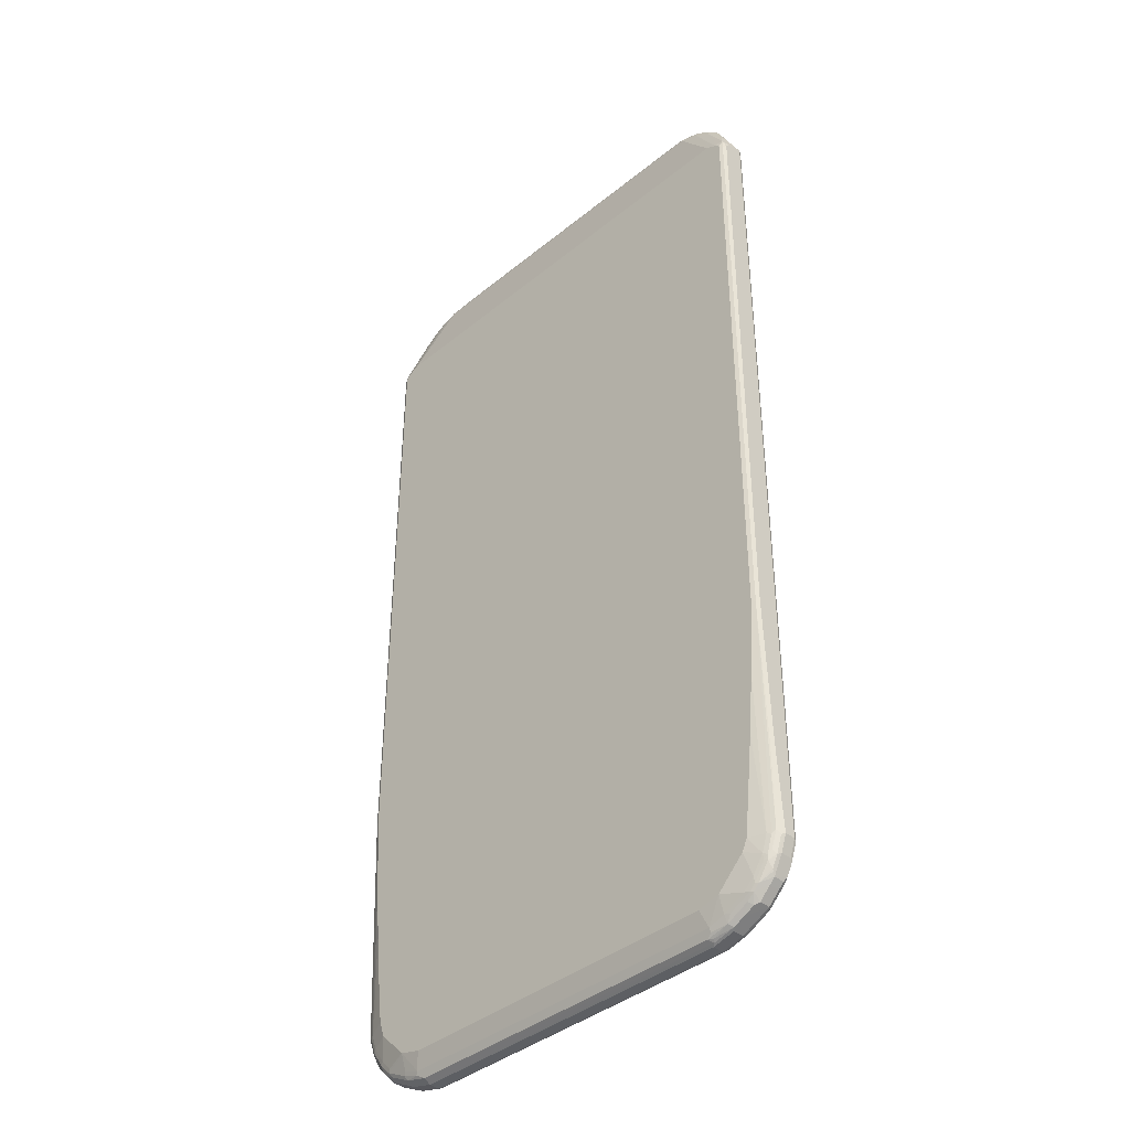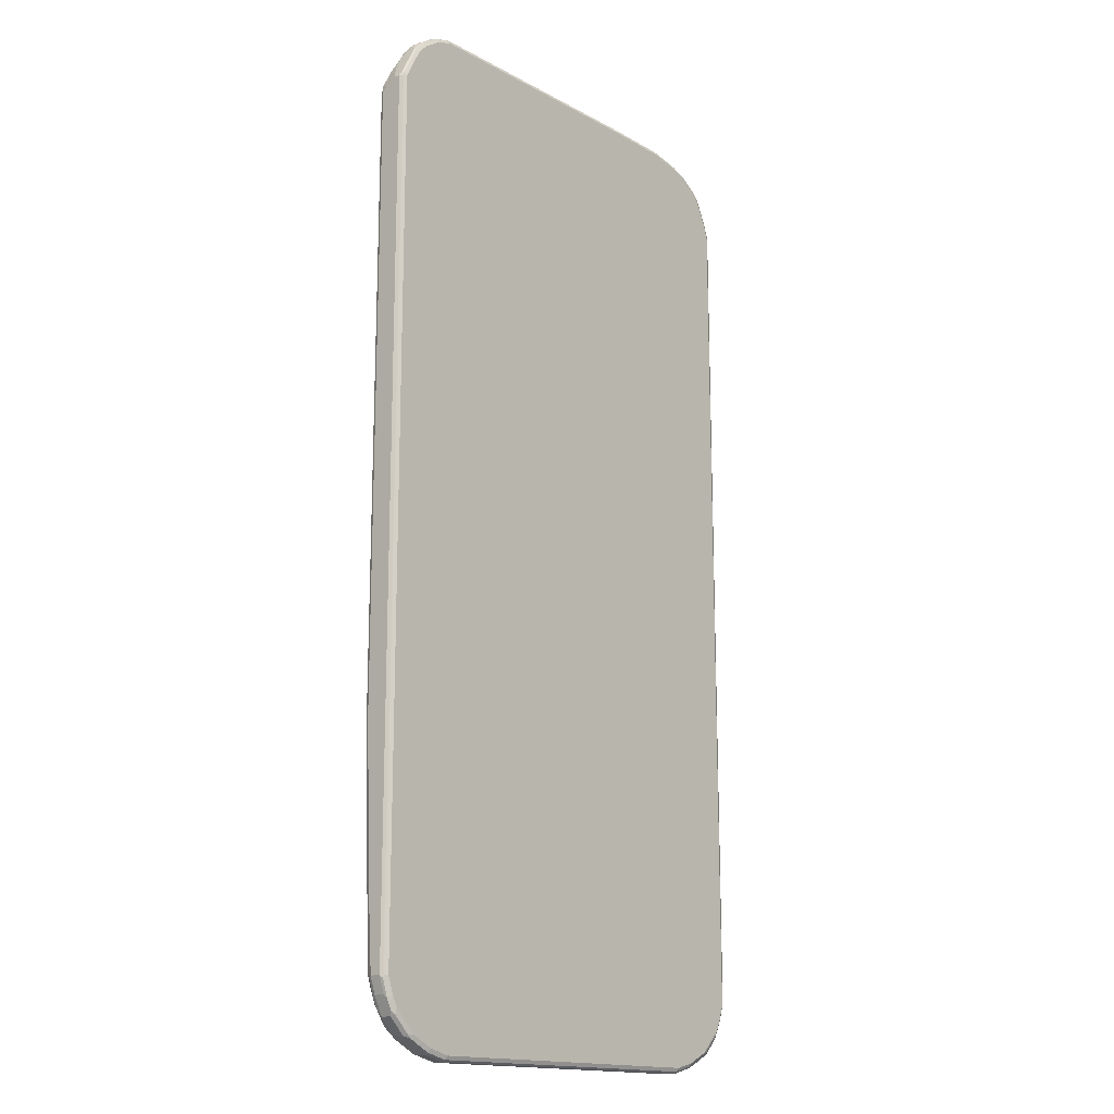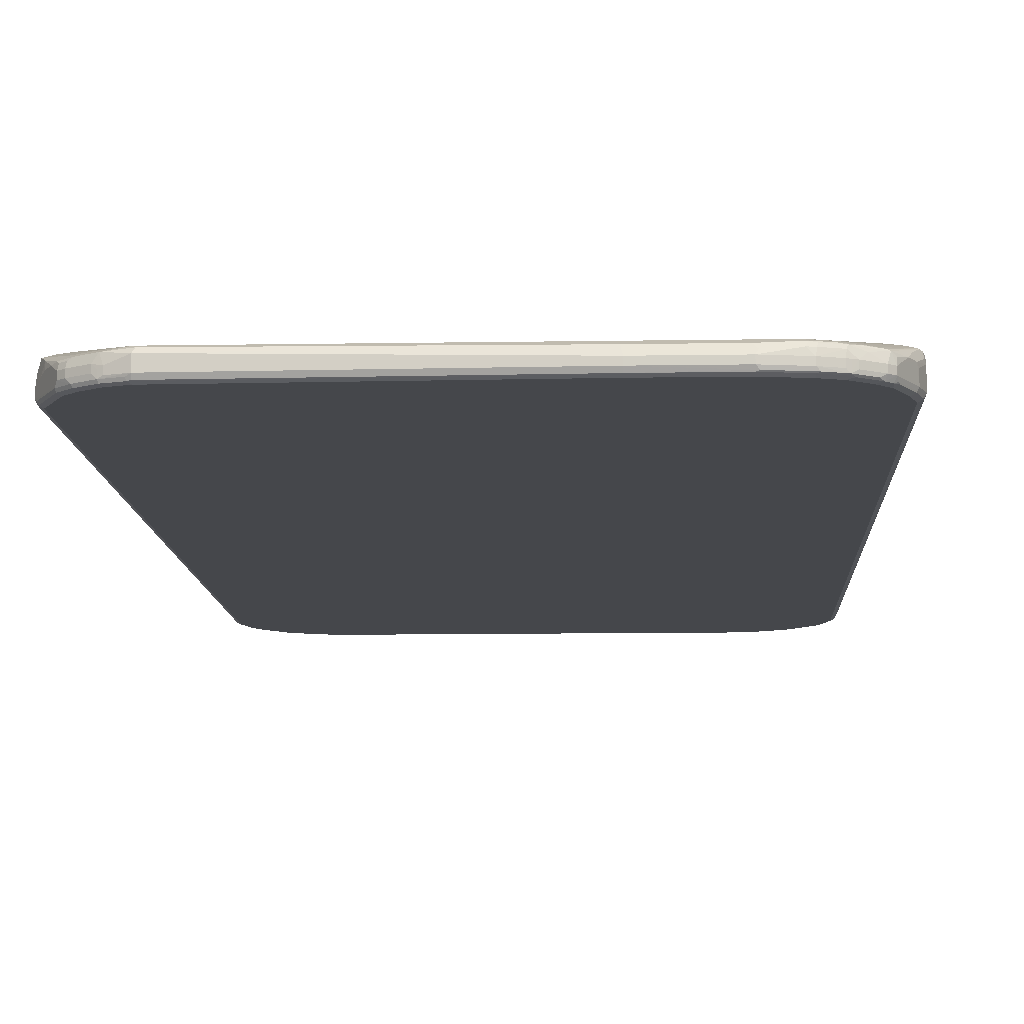
<metadata>
{"format":"obj","ext":"obj","renderer":"f3d","projection":"perspective","resolution":1024,"background":"white","views":[{"elev":-40.1,"azim":45.0,"up":"+Y"},{"elev":-15.7,"azim":130.1,"up":"+Y"},{"elev":-10.2,"azim":-177.5,"up":"+Z"}]}
</metadata>
<code>
v -0.4608 -0.7914 -0.02003
v -0.4574 -0.7879 -0.02671
v -0.4474 -0.8181 -0.02671
v -0.4458 -0.8264 -0.02504
v -0.4507 -0.8213 -0.02003
v -0.4608 -0.7914 0
v -0.4608 0.7813 -0.02003
v -0.4507 -0.7914 -0.03005
v -0.4574 0.7847 -0.02671
v -0.4407 -0.8213 -0.03005
v -0.4391 -0.8298 -0.02838
v -0.4357 -0.8464 -0.02504
v -0.444 -0.8347 -0.02337
v -0.4507 -0.8213 0
v -0.4474 -0.828 0.003336
v -0.4574 -0.798 0.003336
v -0.4558 -0.7962 0.007513
v -0.4541 -0.7914 0.01336
v -0.4608 -0.621 0.01001
v -0.4608 0.7813 0.01001
v -0.4507 0.8114 -0.02003
v -0.4474 0.8146 -0.02671
v -0.4507 0.7813 -0.03005
v -0.4407 0.8114 -0.03005
v -0.4307 -0.8413 -0.03005
v -0.4291 -0.8498 -0.02838
v -0.434 -0.8547 -0.02337
v -0.4458 -0.8264 0.007513
v -0.4374 -0.848 0.003336
v -0.4574 -0.621 0.01669
v -0.444 -0.8213 0.01336
v -0.4357 -0.8264 0.01753
v -0.4458 -0.7962 0.01753
v -0.4558 -0.3656 0.02755
v -0.4574 -0.3605 0.02671
v -0.4608 -0.3605 0.02003
v -0.4608 0.7713 0.02003
v -0.4583 0.7863 0.01503
v -0.4483 0.8164 0.005007
v -0.4507 0.8114 0
v -0.4283 0.8565 -0.005007
v -0.424 0.8648 -0.02003
v -0.4458 0.8188 -0.02504
v -0.4273 0.8547 -0.02671
v -0.4207 0.8515 -0.03005
v -0.4207 -0.8515 -0.03005
v -0.409 -0.8699 -0.02838
v -0.424 -0.8648 -0.02337
v -0.434 -0.8547 -0.003336
v -0.4357 -0.8464 0.007513
v -0.4157 -0.8664 0.01252
v -0.4357 -0.8365 0.01252
v -0.4307 -0.8213 0.02003
v -0.4407 -0.7914 0.02003
v -0.4157 -0.8565 0.01753
v -0.4458 -0.5057 0.02755
v -0.4407 -0.5009 0.03005
v -0.4507 -0.3605 0.03005
v -0.4507 0.7713 0.03005
v -0.4574 0.7713 0.02671
v -0.4583 0.7762 0.02504
v -0.4432 0.8164 0.01503
v -0.4383 0.8365 0.005007
v -0.4245 0.8614 0
v -0.424 0.8648 -0.01001
v -0.414 0.8747 -0.02003
v -0.4107 0.8727 -0.02755
v -0.4207 0.8626 -0.02755
v -0.4257 0.8588 -0.02504
v -0.4006 0.8715 -0.03005
v -0.4006 -0.8715 -0.03005
v -0.399 -0.8798 -0.02838
v -0.404 -0.8848 -0.02337
v -0.424 -0.8648 -0.003336
v -0.4057 -0.8765 0.01252
v -0.4107 -0.8515 0.02003
v -0.4006 -0.8114 0.03005
v -0.4107 -0.7813 0.03005
v -0.4207 -0.7012 0.03005
v -0.4307 -0.6109 0.03005
v -0.3957 -0.8765 0.01753
v -0.4407 0.7813 0.03005
v -0.452 0.7813 0.02755
v -0.4532 0.7863 0.02504
v -0.4182 0.8664 0.005007
v -0.414 0.8747 -0.01001
v -0.384 0.8948 -0.02003
v -0.4057 0.8791 -0.02504
v -0.3806 0.8928 -0.02755
v -0.3706 0.8915 -0.03005
v -0.3906 -0.8814 -0.03005
v -0.379 -0.8899 -0.02838
v -0.3757 -0.8966 -0.02504
v -0.3639 -0.9049 -0.02337
v -0.404 -0.8848 -0.003336
v -0.3973 -0.8881 0.003336
v -0.3957 -0.8865 0.007513
v -0.3906 -0.8848 0.01336
v -0.3906 -0.8715 0.02003
v -0.3606 -0.8515 0.03005
v -0.3556 -0.8664 0.02755
v -0.3556 -0.8966 0.01753
v -0.4207 0.7914 0.03005
v -0.4107 0.8314 0.02003
v -0.4219 0.8314 0.01753
v -0.4107 0.8614 0.01001
v -0.414 0.868 0.006678
v -0.4032 0.8765 0.005007
v -0.394 0.8848 0
v -0.384 0.8948 -0.01001
v -0.3757 0.8991 -0.02504
v -0.3706 0.8982 -0.02671
v -0.3406 0.9014 -0.03005
v -0.3706 -0.8915 -0.03005
v -0.359 -0.8998 -0.02838
v -0.3556 -0.9065 -0.02504
v -0.3506 -0.9115 -0.02003
v -0.3773 -0.8982 0.003336
v -0.3757 -0.8966 0.007513
v -0.3506 -0.9049 0.01336
v -0.3506 -0.8614 0.03005
v -0.3255 -0.9065 0.01753
v -0.3205 -0.9014 0.02003
v -0.3506 -0.8915 0.02003
v 0.4207 0.7914 0.03005
v -0.3305 0.9014 0.01001
v -0.3606 0.8915 0.01001
v -0.3806 0.8814 0.01001
v -0.3919 0.8814 0.007513
v -0.384 0.8881 0.006678
v -0.3731 0.8966 0.005007
v -0.3719 0.8991 0
v -0.3773 0.8982 -0.01001
v -0.3706 0.9014 -0.01001
v -0.3706 0.9014 -0.02003
v -0.3406 0.9115 -0.02003
v -0.3456 0.909 -0.02504
v -0.3406 0.9081 -0.02671
v -0.2805 0.9115 -0.03005
v -0.3506 -0.9014 -0.03005
v -0.3472 -0.9081 -0.02671
v -0.3506 -0.9115 0
v -0.3105 -0.9216 -0.02003
v -0.3573 -0.9081 0.003336
v -0.3556 -0.9065 0.007513
v -0.3105 -0.9216 0
v -0.3155 -0.9166 0.007513
v -0.3105 -0.9148 0.01336
v -0.3105 -0.8715 0.03005
v 0.3105 -0.9148 0.01336
v 0.3205 -0.9014 0.02003
v 0.4407 0.7813 0.03005
v 0.4107 0.8314 0.02003
v 0.3606 0.8915 0.01001
v 0.3406 0.9014 0.01001
v -0.3339 0.9081 0.006678
v -0.3639 0.8982 0.006678
v -0.3431 0.9065 0.005007
v -0.3418 0.909 0
v -0.3406 0.9115 -0.01001
v -0.2805 0.9216 -0.02003
v -0.2854 0.9191 -0.02504
v -0.2805 0.9182 -0.02671
v -0.1452 0.9166 -0.02755
v -0.1502 0.9115 -0.03005
v -0.3105 -0.9115 -0.03005
v -0.3072 -0.9182 -0.02671
v 0.3105 -0.9216 -0.02003
v 0.3105 -0.9216 0
v 0.3155 -0.9191 0.005007
v 0.3105 -0.8715 0.03005
v 0.3205 -0.9153 0.01001
v 0.3506 -0.9049 0.01336
v 0.3255 -0.909 0.01503
v 0.3205 -0.9081 0.01669
v 0.3506 -0.8915 0.02003
v 0.3506 -0.8614 0.03005
v 0.4558 0.7863 0.02504
v 0.4257 0.8365 0.01503
v 0.4507 0.7713 0.03005
v 0.4491 0.7796 0.02838
v 0.3806 0.8814 0.01001
v 0.3757 0.8966 0.005007
v 0.3372 0.9081 0.006678
v -0.2771 0.9148 0.003336
v -0.2838 0.9182 -0.003336
v -0.3305 0.9115 0
v -0.2805 0.9216 -0.01001
v -0.1502 0.9216 -0.02003
v -0.1502 0.9182 -0.02671
v 0.3456 0.9065 -0.02755
v 0.3406 0.9014 -0.03005
v 0.3105 -0.9115 -0.03005
v 0.3139 -0.9182 -0.02671
v 0.3506 -0.9115 -0.02003
v 0.3506 -0.9115 0
v 0.3556 -0.909 0.005007
v 0.3757 -0.8991 0.005007
v 0.3906 -0.8848 0.01336
v 0.3606 -0.8928 0.01753
v 0.3906 -0.8715 0.02003
v 0.3606 -0.8515 0.03005
v 0.4574 0.7679 0.02671
v 0.4608 0.7713 0.02003
v 0.4608 0.7813 0.01001
v 0.4458 0.8164 0.01503
v 0.4057 0.8765 0.005007
v 0.4107 0.8614 0.01001
v 0.4507 -0.3605 0.03005
v 0.389 0.8798 0.008343
v 0.384 0.8948 -0.006678
v 0.3706 0.9014 -0.01001
v 0.3406 0.9115 0
v 0.3456 0.9065 0.005007
v -0.1469 0.9148 0.003336
v -0.1535 0.9182 -0.003336
v -0.1502 0.9216 -0.01001
v 0.3406 0.9115 -0.02003
v 0.3406 0.9081 -0.02671
v 0.3757 0.8966 -0.02755
v 0.3472 0.9081 -0.02337
v 0.3706 0.8915 -0.03005
v 0.3506 -0.9014 -0.03005
v 0.3539 -0.9081 -0.02671
v 0.3739 -0.8982 -0.02671
v 0.3781 -0.8966 -0.02504
v 0.404 -0.8848 -0.02003
v 0.404 -0.8848 0
v 0.3957 -0.889 0.005007
v 0.4057 -0.874 0.01503
v 0.4006 -0.8727 0.01753
v 0.4107 -0.8515 0.02003
v 0.4006 -0.8114 0.03005
v 0.4574 -0.3639 0.02671
v 0.4608 -0.3605 0.02003
v 0.4608 0.7914 -0.01001
v 0.4507 0.8114 0
v 0.444 0.8247 0.003336
v 0.434 0.8448 0.003336
v 0.4257 0.8565 0.005007
v 0.4224 0.8632 0.001665
v 0.4124 0.8731 0.001665
v 0.414 0.8747 -0.006678
v 0.4407 -0.5009 0.03005
v 0.384 0.8948 -0.01669
v 0.3773 0.8982 -0.01336
v 0.3706 0.9014 -0.02003
v 0.3773 0.8982 -0.02337
v 0.4057 0.8765 -0.02755
v 0.4006 0.8715 -0.03005
v 0.3706 -0.8915 -0.03005
v 0.394 -0.8881 -0.02671
v 0.3981 -0.8865 -0.02504
v 0.4019 -0.8814 -0.02755
v 0.4119 -0.8715 -0.02755
v 0.424 -0.8648 -0.02003
v 0.424 -0.8648 0
v 0.4157 -0.8639 0.01503
v 0.4107 -0.8626 0.01753
v 0.4307 -0.8327 0.01753
v 0.4307 -0.8213 0.02003
v 0.4107 -0.7914 0.03005
v 0.4407 -0.7914 0.02003
v 0.4474 -0.7946 0.01669
v 0.4541 -0.7879 0.01336
v 0.4574 -0.6344 0.01669
v 0.4608 -0.631 0.01001
v 0.4608 0.7914 -0.02003
v 0.424 0.8648 -0.006678
v 0.414 0.8747 -0.01669
v 0.4307 -0.6109 0.03005
v 0.4073 0.8782 -0.02337
v 0.4257 0.8565 -0.02755
v 0.4207 0.8515 -0.03005
v 0.3906 -0.8814 -0.03005
v 0.4006 -0.8715 -0.03005
v 0.432 -0.8515 -0.02755
v 0.434 -0.8547 -0.02003
v 0.434 -0.8547 0
v 0.4357 -0.8489 0.005007
v 0.4374 -0.8448 0.006678
v 0.4357 -0.8339 0.01503
v 0.4374 -0.8247 0.01669
v 0.444 -0.8181 0.01336
v 0.4574 -0.7946 0.006678
v 0.4608 -0.7914 0
v 0.4608 -0.7914 -0.02003
v 0.4583 -0.7962 -0.02504
v 0.4574 0.7914 -0.02671
v 0.4558 0.7962 -0.02755
v 0.4574 0.798 -0.02337
v 0.4273 0.8581 -0.02337
v 0.424 0.8648 -0.01669
v 0.4458 0.8164 -0.02755
v 0.4507 0.7914 -0.03005
v 0.4207 -0.8515 -0.03005
v 0.4307 -0.8413 -0.03005
v 0.442 -0.8314 -0.02755
v 0.4383 -0.8464 -0.02504
v 0.4507 -0.8213 0
v 0.4458 -0.8289 0.005007
v 0.4474 -0.8247 0.006678
v 0.4507 -0.8213 -0.02003
v 0.4483 -0.8264 -0.02504
v 0.4574 -0.7914 -0.02671
v 0.4507 -0.7914 -0.03005
v 0.4407 -0.8213 -0.03005
v 0.4474 -0.8213 -0.02671
f 1 2 3
f 178 205 206
f 178 206 179
f 179 206 240
f 179 240 207
f 179 207 208
f 179 208 182
f 180 209 234
f 180 234 203
f 182 208 210
f 182 210 183
f 183 211 212
f 183 212 213
f 183 213 214
f 183 214 184
f 183 210 207
f 178 204 205
f 183 207 243
f 178 203 204
f 178 181 180
f 168 196 169
f 169 196 197
f 169 197 170
f 170 197 172
f 172 197 173
f 173 175 174
f 173 197 198
f 173 198 199
f 173 199 231
f 173 231 200
f 173 200 176
f 176 200 231
f 176 231 201
f 176 201 177
f 177 201 202
f 178 180 203
f 168 195 196
f 183 243 211
f 184 214 213
f 195 226 227
f 195 227 198
f 195 198 196
f 196 198 197
f 198 227 228
f 198 228 229
f 198 229 199
f 199 229 230
f 199 230 231
f 201 231 232
f 201 232 233
f 201 233 202
f 203 234 235
f 203 235 204
f 204 235 267
f 195 225 226
f 184 213 215
f 195 224 225
f 193 223 224
f 185 215 216
f 185 216 186
f 186 216 217
f 186 217 188
f 189 218 219
f 189 219 190
f 189 217 213
f 189 213 218
f 190 219 191
f 191 220 222
f 191 222 192
f 191 219 218
f 191 218 221
f 191 221 248
f 191 248 220
f 193 224 194
f 168 224 195
f 168 194 224
f 166 194 167
f 136 161 137
f 137 161 162
f 137 162 163
f 137 163 138
f 139 163 164
f 139 164 165
f 140 166 167
f 140 167 141
f 142 145 144
f 143 167 194
f 143 194 168
f 143 168 169
f 143 169 146
f 146 169 170
f 146 170 148
f 136 188 161
f 146 148 147
f 136 160 188
f 134 160 136
f 126 155 184
f 126 184 156
f 126 156 157
f 126 157 127
f 127 157 130
f 127 130 128
f 128 130 129
f 130 157 131
f 131 157 156
f 131 156 158
f 131 158 159
f 131 159 132
f 132 134 133
f 132 159 160
f 132 160 134
f 134 136 135
f 148 170 150
f 150 172 173
f 150 173 174
f 156 188 187
f 156 187 159
f 156 159 158
f 159 187 160
f 160 187 188
f 161 188 217
f 161 217 189
f 161 189 162
f 162 189 190
f 162 190 163
f 163 190 164
f 164 190 191
f 164 191 165
f 165 191 192
f 166 193 194
f 156 186 188
f 156 185 186
f 156 215 185
f 156 184 215
f 150 174 175
f 150 175 151
f 150 170 172
f 151 175 173
f 151 173 176
f 151 176 177
f 151 177 171
f 204 267 286
f 152 178 179
f 152 180 181
f 152 181 178
f 153 179 182
f 153 182 154
f 154 183 155
f 154 182 183
f 155 183 184
f 152 179 153
f 125 154 155
f 204 286 287
f 204 268 236
f 264 283 284
f 264 284 265
f 265 284 302
f 265 302 285
f 265 285 266
f 266 285 286
f 266 286 267
f 268 287 288
f 268 288 289
f 268 289 290
f 268 290 291
f 268 291 292
f 268 292 293
f 270 293 272
f 272 293 292
f 263 283 264
f 273 292 291
f 262 263 271
f 261 263 262
f 252 254 253
f 254 275 276
f 254 276 255
f 255 276 296
f 255 296 277
f 256 277 278
f 256 278 279
f 256 279 257
f 258 279 280
f 258 280 281
f 258 281 282
f 258 282 260
f 258 260 259
f 260 282 283
f 260 283 261
f 261 283 263
f 252 275 254
f 273 291 294
f 273 295 274
f 286 303 287
f 287 303 304
f 287 304 288
f 288 304 305
f 288 305 289
f 289 305 290
f 290 295 294
f 290 294 291
f 290 305 306
f 290 306 295
f 298 307 308
f 298 308 304
f 300 302 301
f 300 304 303
f 304 308 305
f 286 300 303
f 273 294 295
f 286 302 300
f 282 284 283
f 277 296 297
f 277 297 307
f 277 307 298
f 277 298 304
f 277 304 299
f 277 299 278
f 278 299 279
f 279 299 304
f 279 304 300
f 279 300 301
f 279 301 280
f 280 301 302
f 280 302 281
f 281 302 282
f 282 302 284
f 285 302 286
f 249 274 250
f 249 273 274
f 249 292 273
f 212 218 213
f 213 217 215
f 215 217 216
f 218 247 248
f 218 248 221
f 220 248 272
f 220 272 249
f 220 249 250
f 220 250 222
f 223 251 225
f 223 225 224
f 225 251 275
f 225 275 252
f 225 252 253
f 225 253 226
f 212 247 218
f 226 253 227
f 212 248 247
f 211 270 245
f 204 236 205
f 205 236 206
f 206 237 238
f 206 238 239
f 206 239 240
f 206 236 237
f 207 241 242
f 207 242 243
f 207 210 208
f 207 240 241
f 209 244 234
f 211 245 248
f 211 248 246
f 211 246 212
f 211 243 270
f 212 246 248
f 227 253 254
f 227 254 255
f 227 255 277
f 236 268 293
f 236 293 269
f 236 269 239
f 236 239 238
f 236 238 237
f 239 269 240
f 240 269 241
f 241 269 243
f 241 243 242
f 243 269 293
f 243 293 270
f 244 271 263
f 245 270 272
f 245 272 248
f 249 272 292
f 234 267 235
f 234 266 267
f 234 265 266
f 234 264 265
f 227 277 256
f 227 256 257
f 227 257 228
f 228 257 230
f 228 230 229
f 230 257 279
f 230 279 258
f 204 287 268
f 230 258 259
f 231 259 232
f 232 259 260
f 232 260 261
f 232 261 233
f 233 261 262
f 234 244 263
f 234 263 264
f 230 259 231
f 125 153 154
f 125 152 153
f 123 171 149
f 22 45 24
f 25 46 26
f 26 46 71
f 26 71 47
f 26 47 73
f 26 73 48
f 26 48 27
f 27 48 74
f 27 74 49
f 28 50 31
f 29 49 51
f 29 51 50
f 31 50 52
f 31 52 32
f 32 53 54
f 22 44 45
f 32 54 33
f 22 69 44
f 21 43 22
f 18 31 32
f 18 32 33
f 18 33 34
f 18 34 35
f 18 35 30
f 19 30 35
f 19 35 36
f 20 37 38
f 20 38 39
f 20 39 40
f 21 40 39
f 21 39 41
f 21 41 42
f 21 42 69
f 21 69 43
f 22 43 69
f 18 28 31
f 32 52 55
f 32 76 53
f 41 65 42
f 42 65 86
f 42 86 66
f 42 66 67
f 42 67 68
f 42 68 69
f 44 69 68
f 44 68 45
f 45 68 67
f 45 67 70
f 47 71 91
f 47 91 72
f 47 72 73
f 48 73 95
f 48 95 74
f 41 64 65
f 32 55 76
f 41 63 64
f 38 63 39
f 33 54 57
f 33 57 56
f 33 56 34
f 34 56 57
f 34 57 58
f 34 58 59
f 34 59 60
f 34 60 35
f 35 60 61
f 35 61 36
f 36 61 37
f 37 61 38
f 38 61 84
f 38 84 62
f 38 62 63
f 39 63 41
f 18 30 19
f 17 28 18
f 16 28 17
f 4 12 27
f 4 27 13
f 4 13 5
f 5 13 27
f 5 27 49
f 5 49 29
f 5 29 15
f 5 15 14
f 6 14 15
f 6 15 16
f 6 16 17
f 6 17 18
f 6 18 19
f 7 20 40
f 7 40 21
f 4 26 12
f 7 21 22
f 4 11 26
f 3 10 11
f 1 3 4
f 1 4 5
f 1 5 14
f 1 14 6
f 1 6 19
f 1 19 36
f 1 36 37
f 1 37 20
f 1 20 7
f 1 7 9
f 1 9 2
f 2 8 3
f 2 9 23
f 2 23 8
f 3 8 10
f 3 11 4
f 7 22 9
f 8 23 24
f 8 24 45
f 8 166 140
f 8 140 114
f 8 114 91
f 8 91 71
f 8 71 46
f 8 46 25
f 8 25 10
f 9 22 24
f 9 24 23
f 10 25 26
f 10 26 11
f 12 26 27
f 15 28 16
f 15 29 50
f 15 50 28
f 8 193 166
f 8 223 193
f 8 251 223
f 8 275 251
f 8 45 70
f 8 70 90
f 8 90 113
f 8 113 139
f 8 139 165
f 8 165 192
f 8 192 222
f 49 74 75
f 8 222 250
f 8 274 295
f 8 295 306
f 8 306 307
f 8 307 297
f 8 297 296
f 8 296 276
f 8 276 275
f 8 250 274
f 49 75 51
f 50 51 55
f 50 55 52
f 98 119 120
f 99 121 100
f 101 102 124
f 101 124 121
f 102 120 122
f 102 122 123
f 102 123 124
f 103 125 155
f 103 155 126
f 103 126 127
f 103 127 104
f 104 127 128
f 104 128 129
f 104 129 105
f 105 129 106
f 97 119 98
f 106 129 107
f 96 119 97
f 95 118 96
f 85 107 108
f 85 108 109
f 85 109 86
f 86 109 110
f 87 110 111
f 89 111 112
f 89 112 90
f 90 112 138
f 90 138 113
f 92 114 140
f 92 140 115
f 92 115 116
f 92 116 93
f 93 116 94
f 94 116 117
f 96 118 119
f 107 129 130
f 107 130 131
f 107 131 108
f 118 142 144
f 118 144 145
f 118 145 119
f 119 145 120
f 120 145 142
f 120 142 146
f 120 146 147
f 120 147 148
f 120 148 122
f 121 124 123
f 121 123 149
f 122 148 150
f 122 150 151
f 122 151 123
f 123 151 171
f 117 146 142
f 117 143 146
f 117 167 143
f 117 141 167
f 108 131 109
f 109 131 110
f 110 131 132
f 110 132 133
f 110 133 111
f 111 133 134
f 111 134 135
f 84 107 85
f 111 135 136
f 111 137 138
f 111 138 112
f 113 138 163
f 113 163 139
f 115 140 141
f 115 141 116
f 116 141 117
f 111 136 137
f 305 308 307
f 83 107 84
f 83 105 106
f 57 202 233
f 57 233 262
f 57 262 271
f 57 271 244
f 57 244 209
f 57 209 180
f 57 180 152
f 57 152 125
f 57 125 103
f 57 103 82
f 57 82 59
f 57 59 58
f 59 82 83
f 59 83 60
f 60 83 61
f 57 177 202
f 61 83 84
f 57 171 177
f 57 121 149
f 51 75 55
f 53 76 77
f 53 77 54
f 54 77 78
f 54 78 79
f 54 79 80
f 54 80 57
f 55 75 81
f 55 81 99
f 55 99 76
f 57 80 79
f 57 79 78
f 57 78 77
f 57 77 100
f 57 100 121
f 57 149 171
f 62 85 63
f 62 84 85
f 63 85 64
f 74 95 75
f 75 95 96
f 75 96 97
f 75 97 98
f 75 98 81
f 76 99 100
f 76 100 77
f 81 101 121
f 81 121 99
f 81 98 120
f 81 120 102
f 81 102 101
f 82 103 104
f 82 104 105
f 82 105 83
f 73 118 95
f 73 142 118
f 73 117 142
f 73 94 117
f 64 85 65
f 65 85 86
f 66 86 110
f 66 110 87
f 66 87 111
f 66 111 88
f 66 88 67
f 83 106 107
f 67 88 111
f 67 89 90
f 67 90 70
f 72 91 114
f 72 114 92
f 72 92 73
f 73 92 93
f 73 93 94
f 67 111 89
f 305 307 306

</code>
